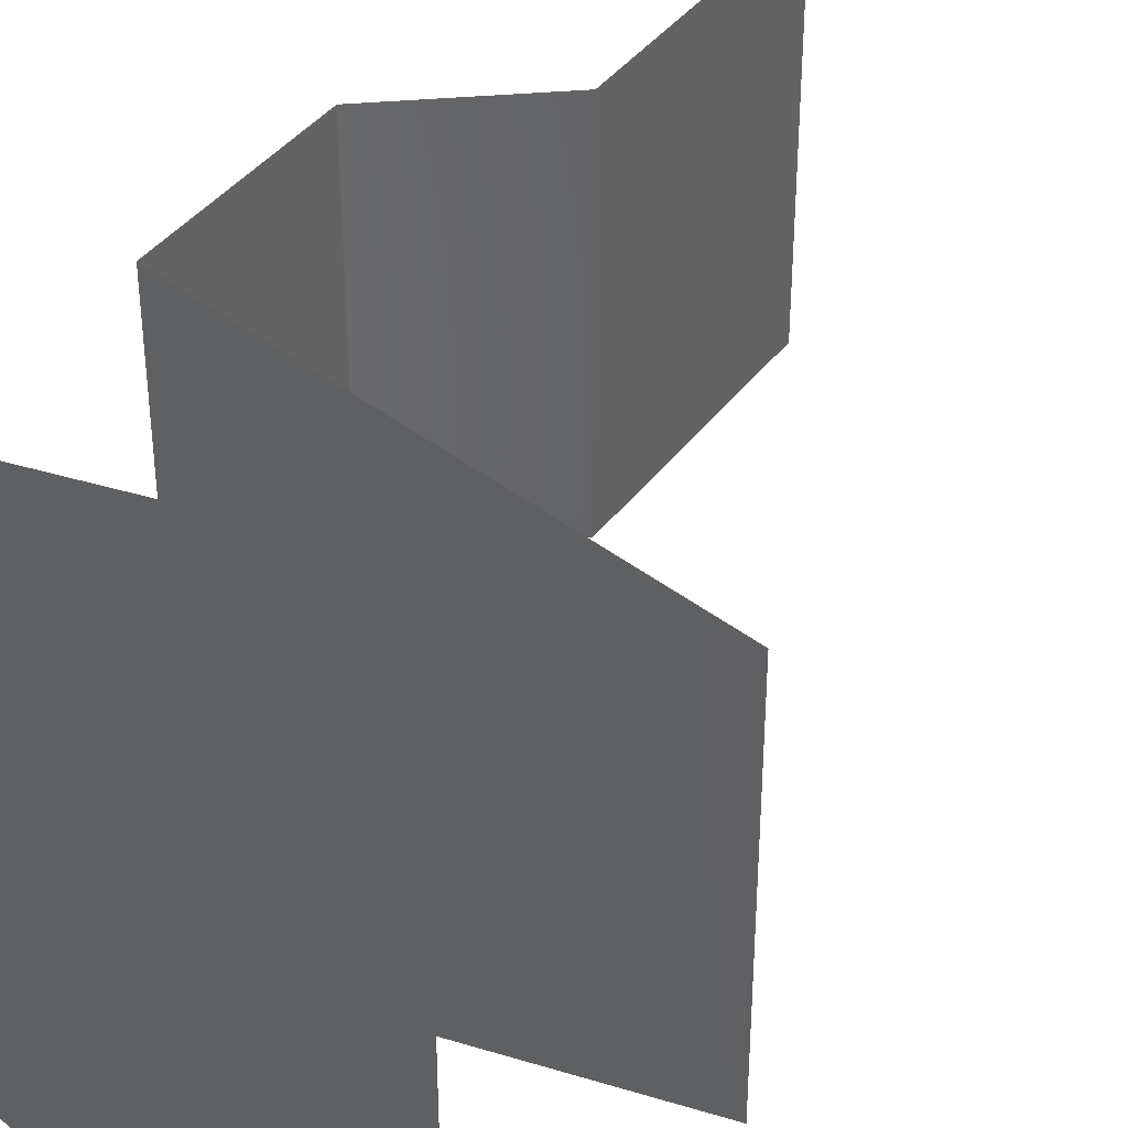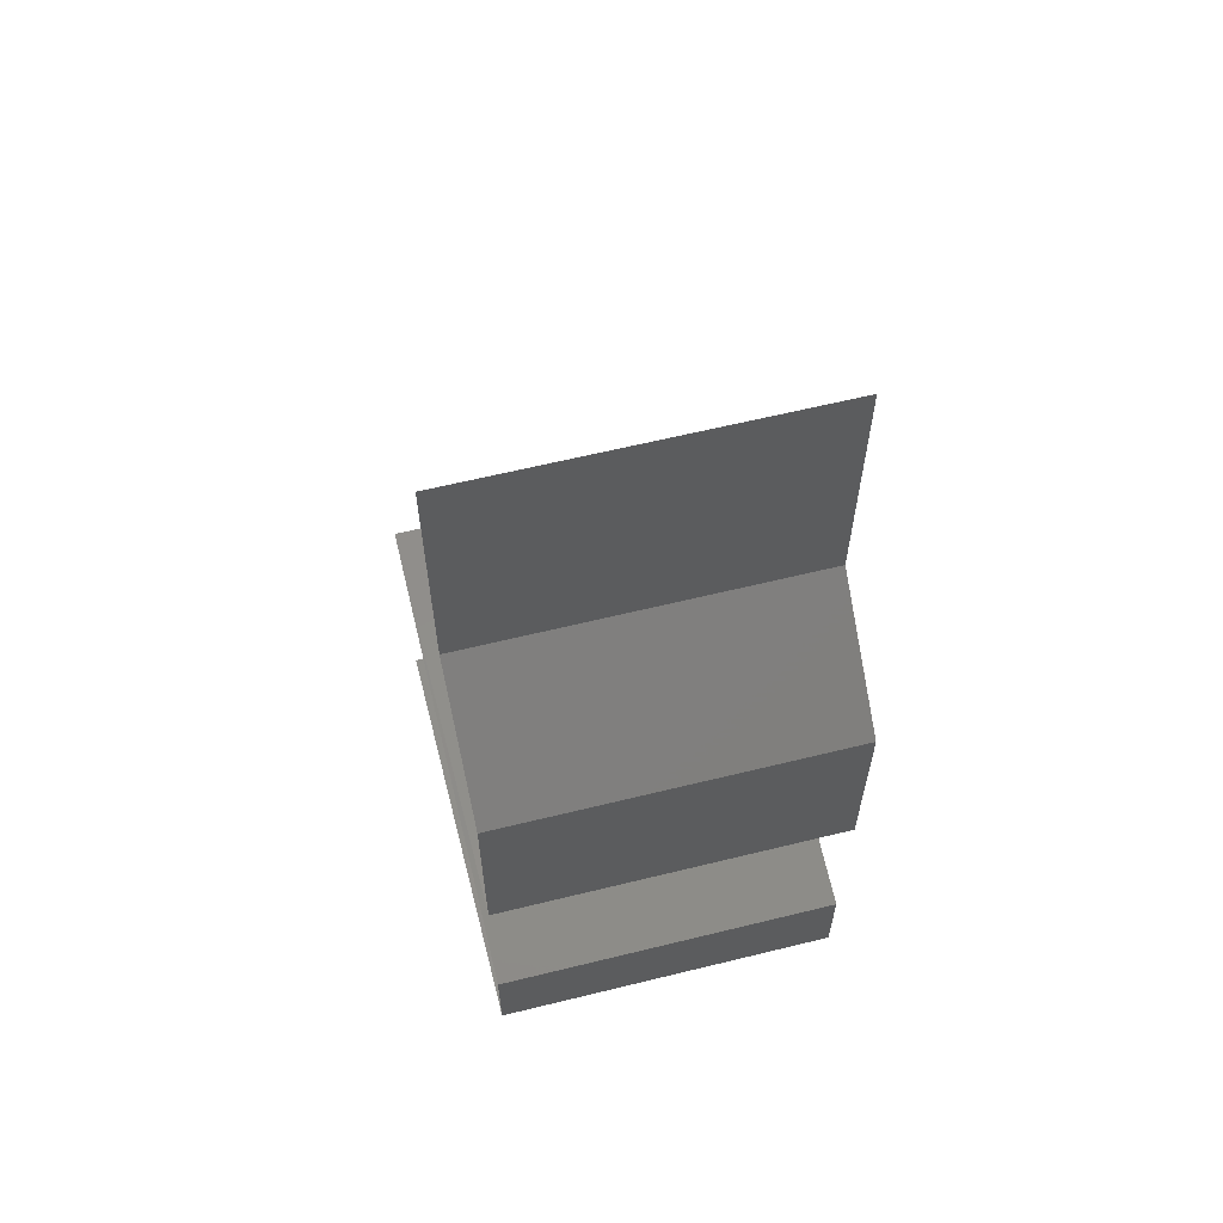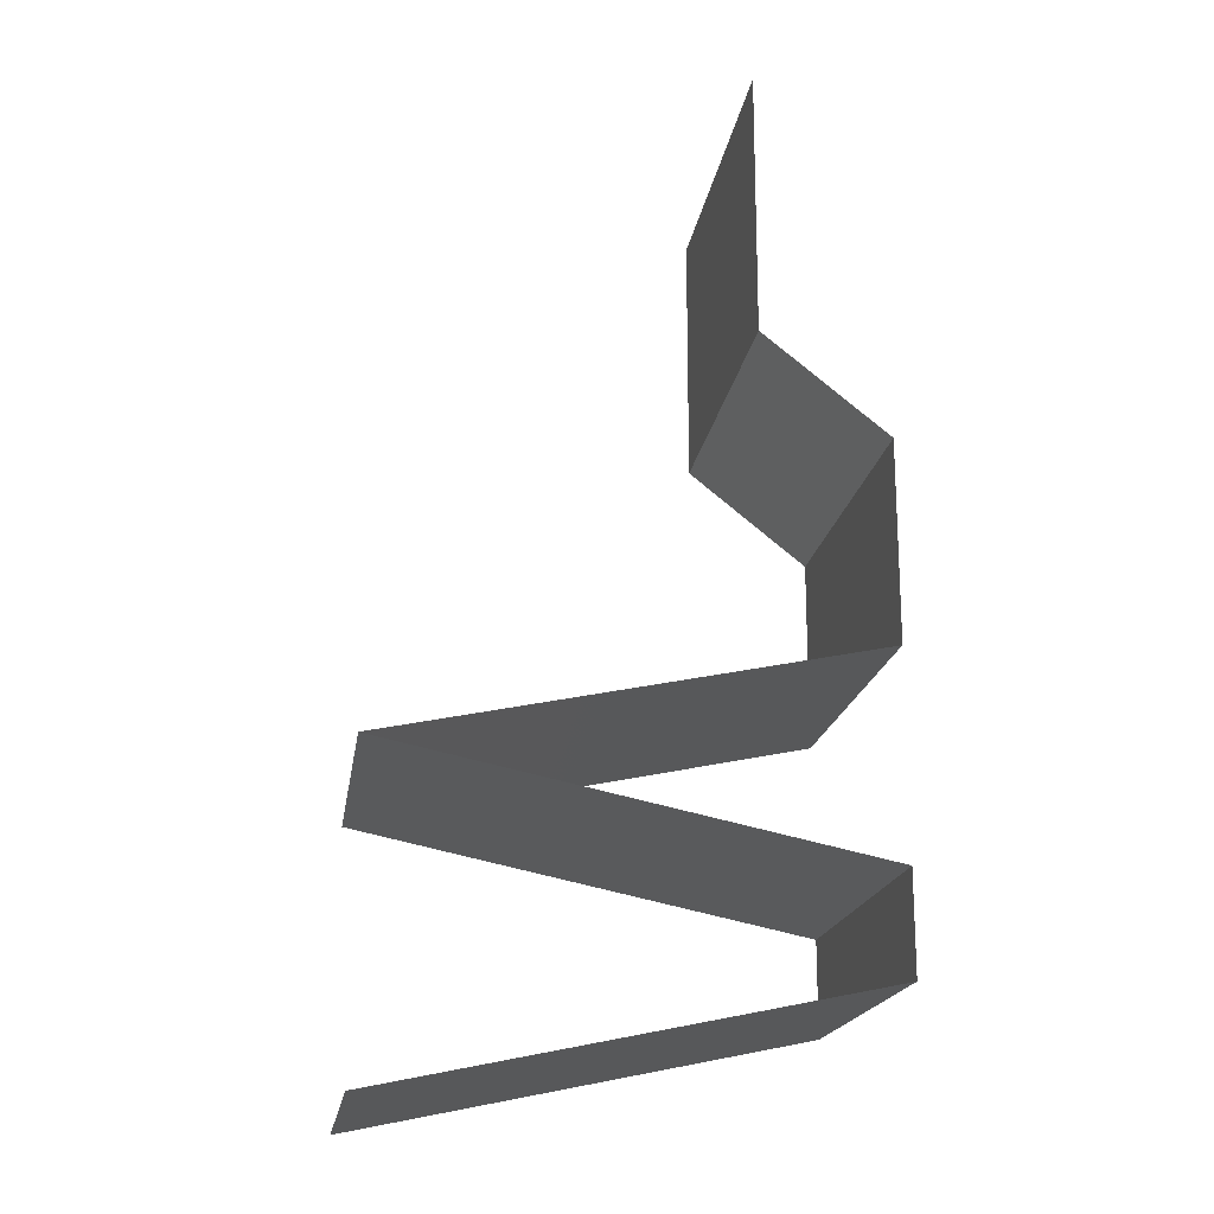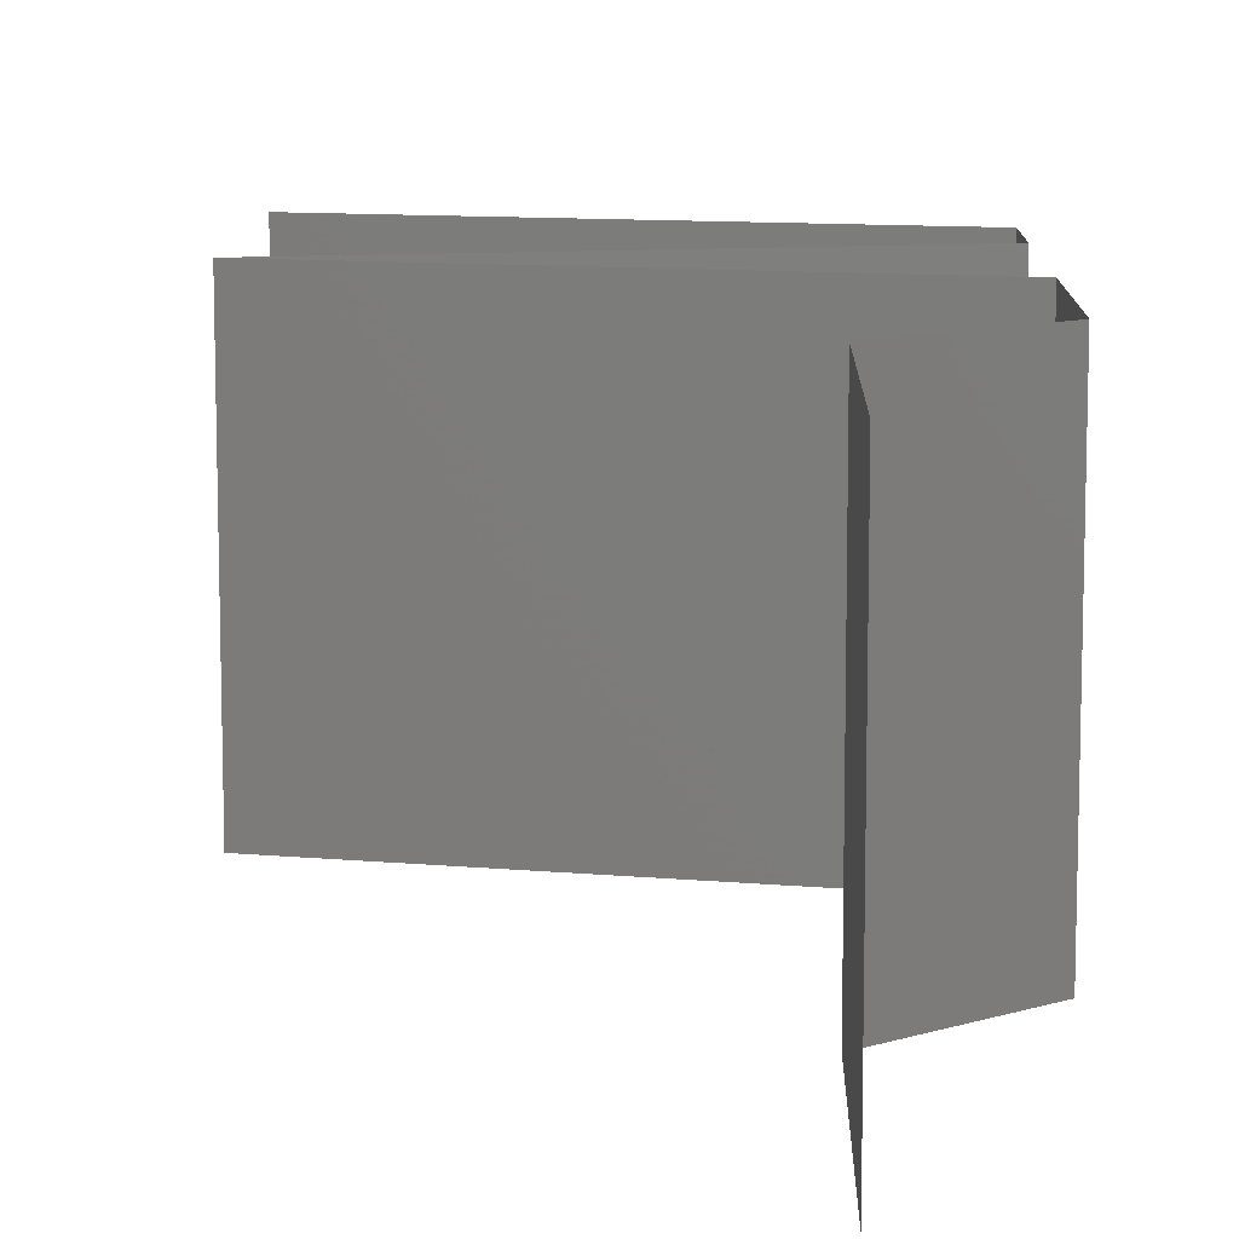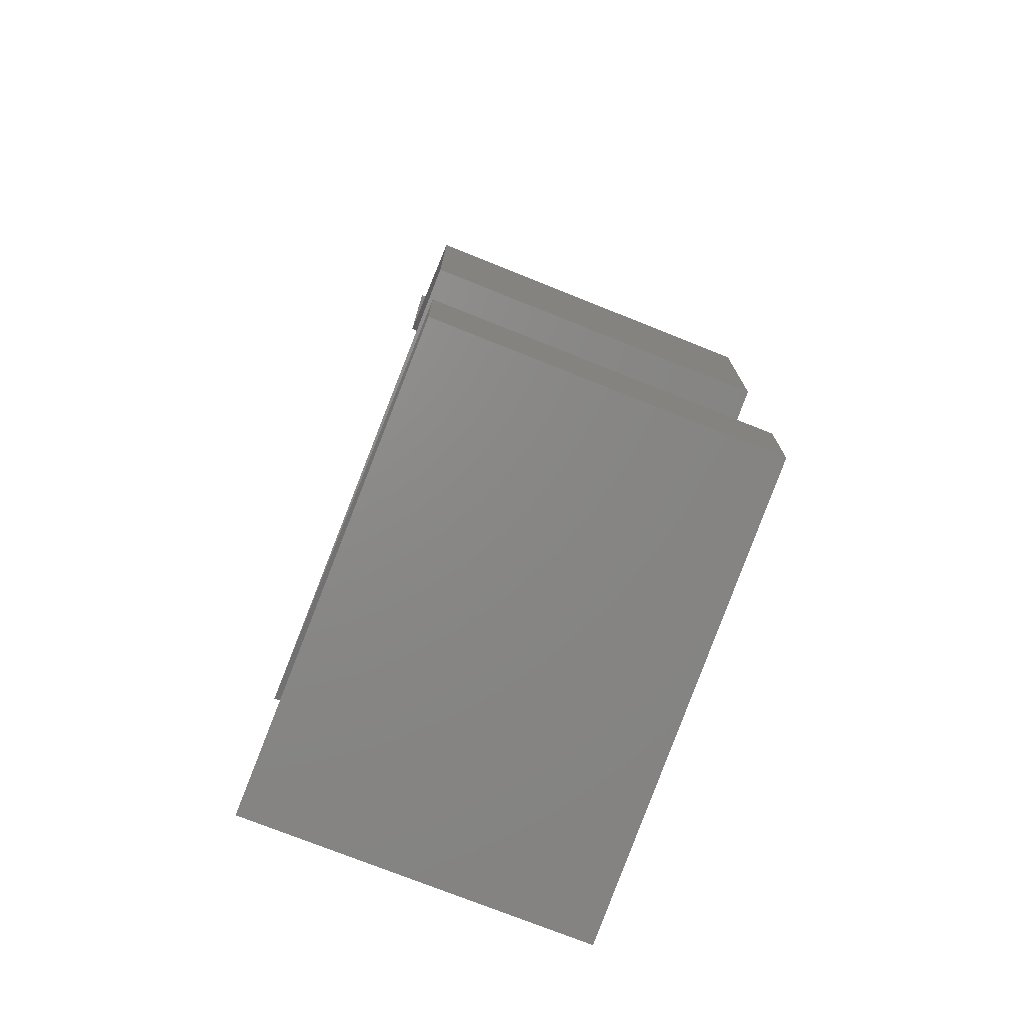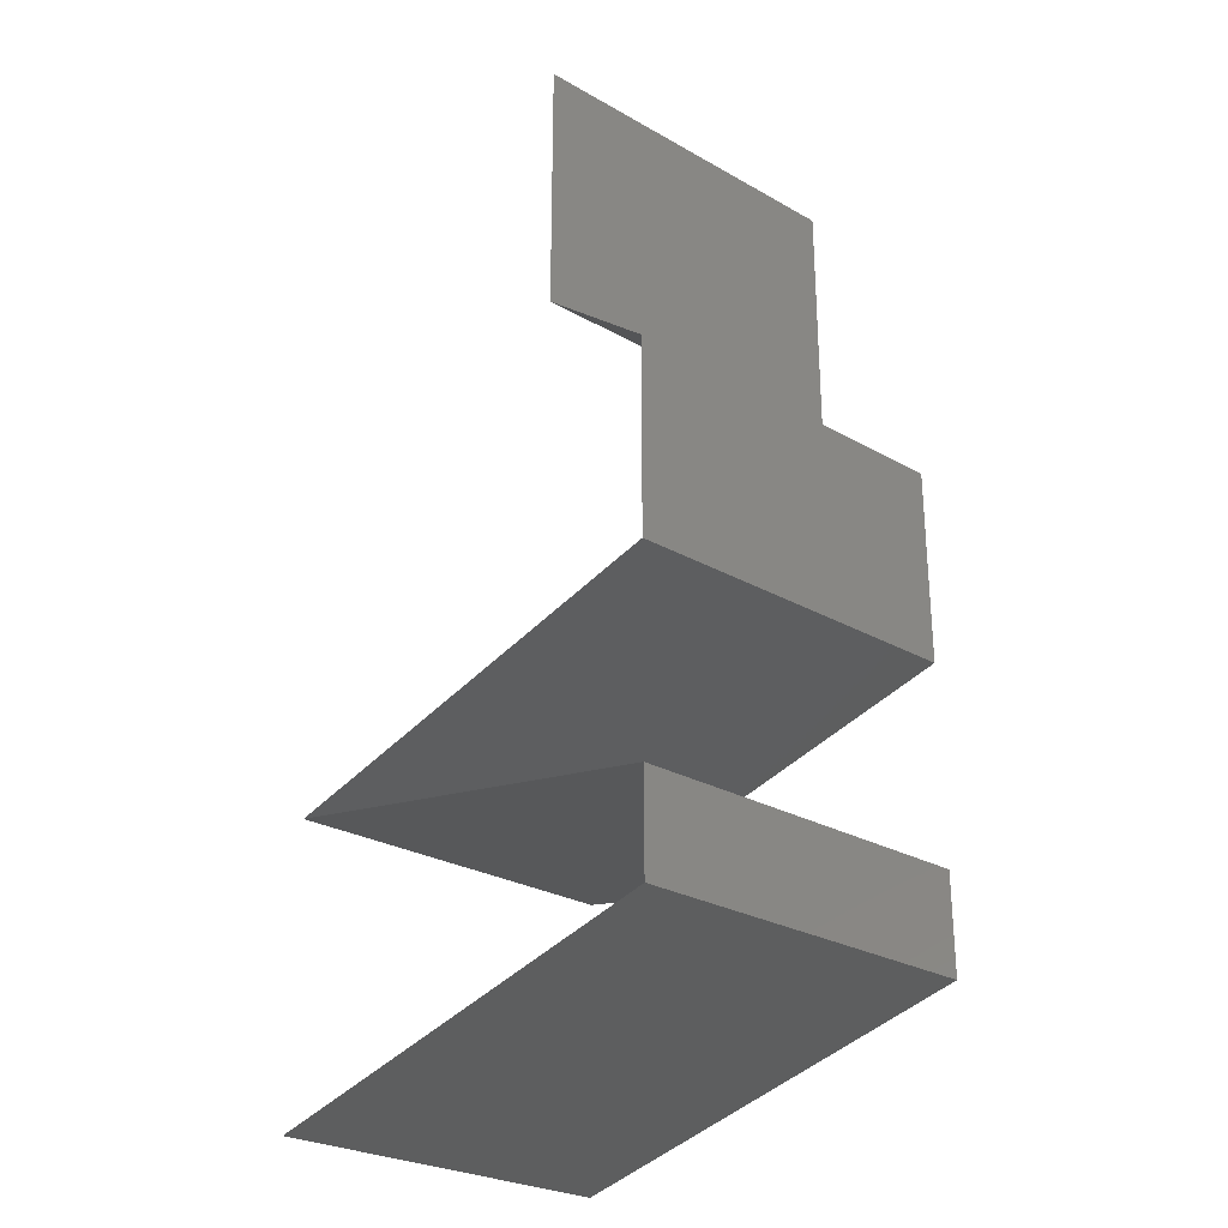
<metadata>
{"format":"stl","ext":"stl","renderer":"f3d","projection":"perspective","resolution":1024,"background":"white","views":[{"elev":39.4,"azim":32.6,"up":"+Z"},{"elev":62.2,"azim":-104.0,"up":"+Y"},{"elev":-18.7,"azim":171.5,"up":"+Y"},{"elev":10.8,"azim":-178.7,"up":"+Z"},{"elev":-74.7,"azim":-111.8,"up":"+Y"},{"elev":-27.3,"azim":-131.0,"up":"+Y"}]}
</metadata>
<code>
# stl→obj: 70 verts, 104 faces
v 0.04 0.045 0.02
v 0.04 0.05261 0.01232
v 0.04 0.0525 0.02
v 0.04 0.06 0.02
v 0.04 0.06 0.01
v 0.04 0.045 0.01
v 0.04 0.045 0
v 0.04 0.05025 0.005344
v 0.04 0.05541 0.005381
v 0.04 0.06 0
v 0.04 0.0525 0
v 0.0365 0.04219 0.015
v 0.033 0.03938 0
v 0.0365 0.04219 0.005
v 0.033 0.03938 0.01
v 0.033 0.03938 0.02
v 0.033 0.03656 0.015
v 0.033 0.03375 0.01
v 0.033 0.03656 0.005
v 0.033 0.03375 0
v 0.033 0.03375 0.02
v 0.033 0.03094 0.005
v 0.033 0.02813 0
v 0.033 0.02813 0.02
v 0.033 0.03094 0.015
v 0.033 0.02813 0.01
v 0.051 0.02437 0.02
v 0.0465 0.02531 0.01204
v 0.042 0.02625 0.02
v 0.03944 0.02678 0.01318
v 0.06 0.0225 0.01
v 0.05356 0.02384 0.01318
v 0.06 0.0225 0.02
v 0.0465 0.02531 0.004886
v 0.03925 0.02682 0.006374
v 0.05375 0.0238 0.006374
v 0.06 0.0225 0
v 0.042 0.02625 0
v 0.051 0.02438 0
v 0.042 0.01875 0.02
v 0.0465 0.01969 0.01204
v 0.051 0.02063 0.02
v 0.05356 0.02116 0.01318
v 0.033 0.01688 0.01
v 0.03944 0.01822 0.01318
v 0.033 0.01688 0.02
v 0.03925 0.01818 0.006374
v 0.0465 0.01969 0.004886
v 0.05375 0.0212 0.006374
v 0.033 0.01688 0
v 0.051 0.02063 0
v 0.042 0.01875 0
v 0.033 0.01406 0.005
v 0.033 0.01125 0
v 0.033 0.01406 0.015
v 0.033 0.01125 0.01
v 0.033 0.01125 0.02
v 0.042 0.009375 0
v 0.0465 0.008438 0.007962
v 0.051 0.0075 0
v 0.06 0.005625 0
v 0.05356 0.006966 0.006819
v 0.06 0.005625 0.01
v 0.03944 0.009909 0.006819
v 0.0465 0.008437 0.01511
v 0.05375 0.006926 0.01363
v 0.03925 0.009949 0.01363
v 0.06 0.005625 0.02
v 0.051 0.0075 0.02
v 0.042 0.009375 0.02
f 1 2 3
f 3 2 4
f 4 2 5
f 6 2 1
f 7 8 6
f 5 9 10
f 10 9 11
f 11 8 7
f 8 9 2
f 11 9 8
f 2 9 5
f 8 2 6
f 1 12 6
f 13 14 15
f 6 14 7
f 15 12 16
f 15 14 6
f 6 12 15
f 7 14 13
f 16 12 1
f 15 17 18
f 13 19 20
f 18 19 15
f 21 17 16
f 15 19 13
f 16 17 15
f 20 19 18
f 18 17 21
f 20 22 23
f 24 25 21
f 26 22 18
f 18 25 26
f 18 22 20
f 21 25 18
f 23 22 26
f 26 25 24
f 27 28 29
f 24 30 26
f 31 32 33
f 29 30 24
f 33 32 27
f 34 35 28
f 28 36 34
f 37 36 31
f 26 35 23
f 28 35 30
f 32 36 28
f 23 35 38
f 39 36 37
f 28 30 29
f 27 32 28
f 38 34 39
f 34 36 39
f 38 35 34
f 31 36 32
f 30 35 26
f 40 41 42
f 33 43 31
f 44 45 46
f 42 43 33
f 46 45 40
f 41 47 48
f 48 49 41
f 50 47 44
f 31 49 37
f 41 49 43
f 45 47 41
f 37 49 51
f 52 47 50
f 41 43 42
f 40 45 41
f 51 48 52
f 48 47 52
f 51 49 48
f 44 47 45
f 43 49 31
f 50 53 54
f 44 55 56
f 57 55 46
f 56 53 44
f 44 53 50
f 46 55 44
f 54 53 56
f 56 55 57
f 58 59 60
f 61 62 63
f 56 64 54
f 60 62 61
f 54 64 58
f 65 66 59
f 59 67 65
f 57 67 56
f 63 66 68
f 59 66 62
f 64 67 59
f 68 66 69
f 70 67 57
f 59 62 60
f 58 64 59
f 69 65 70
f 65 67 70
f 69 66 65
f 56 67 64
f 62 66 63

</code>
